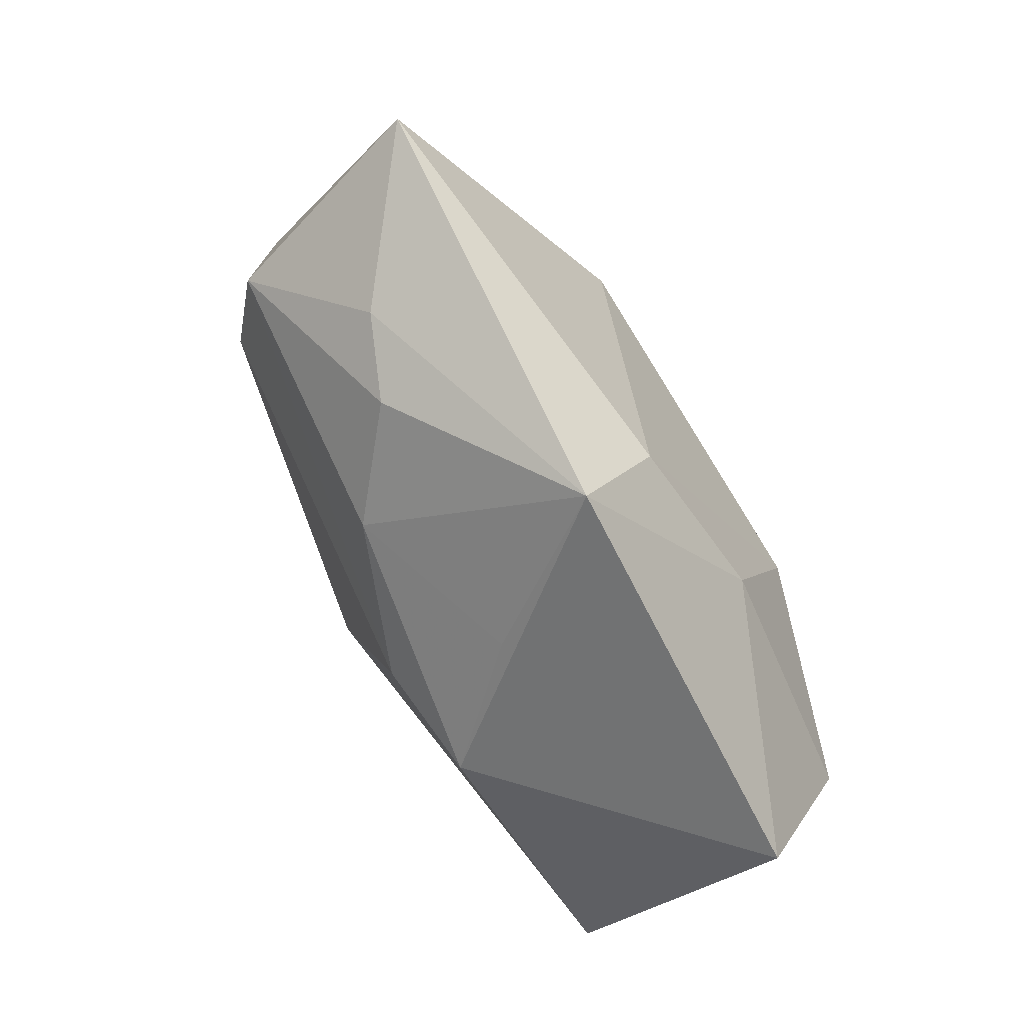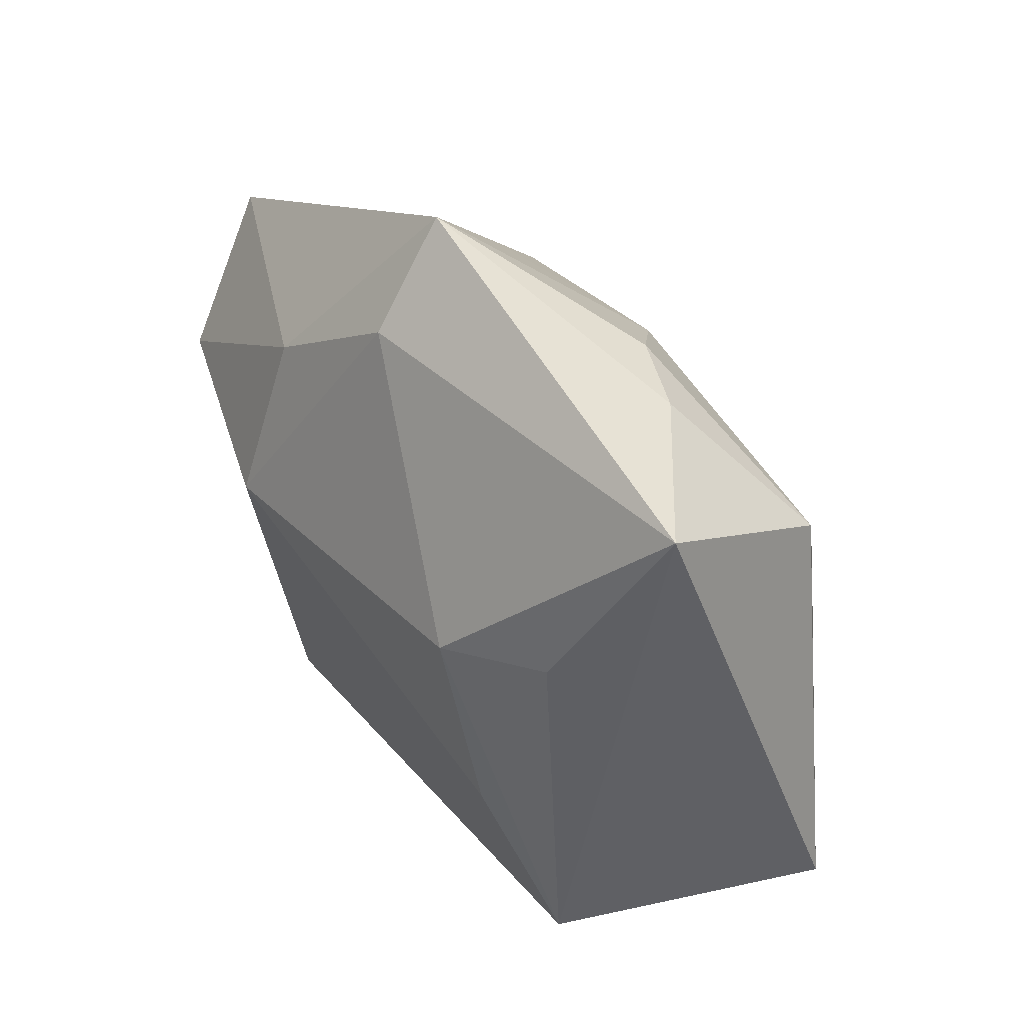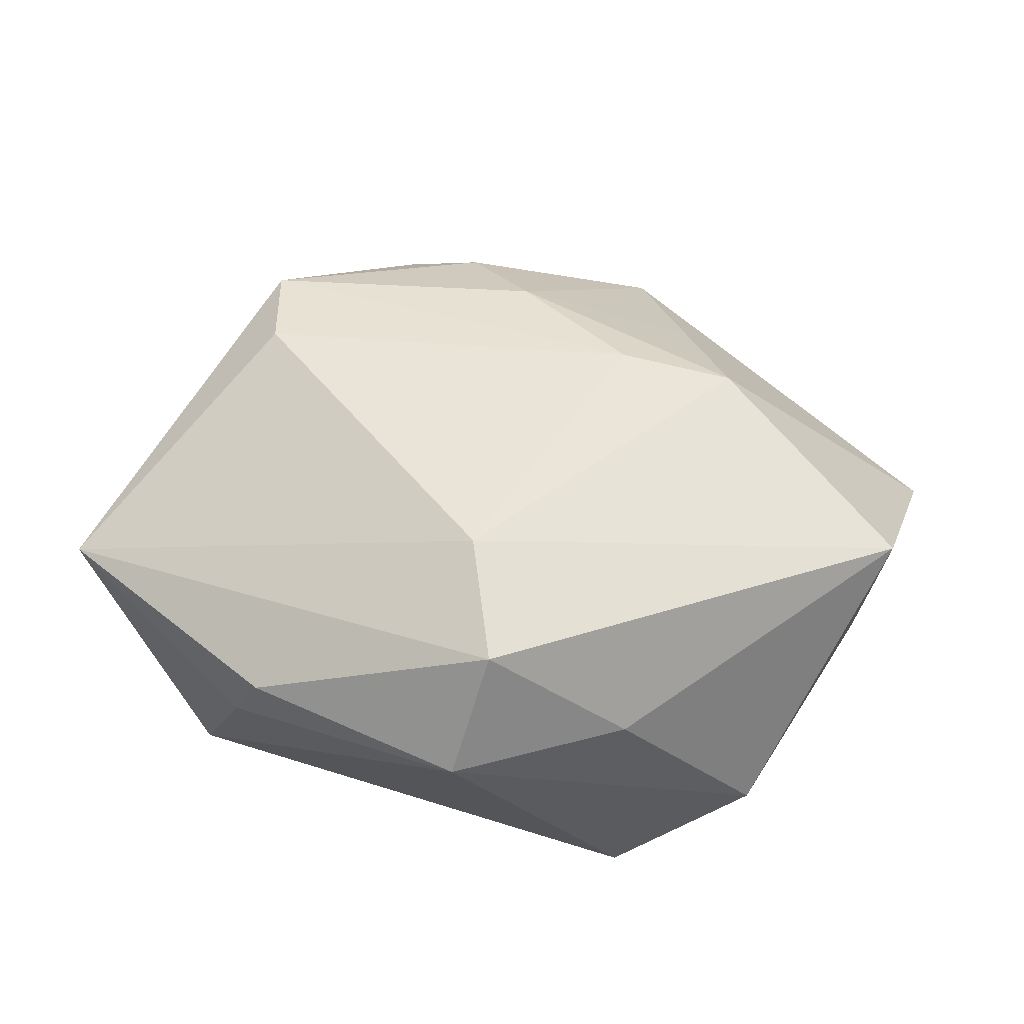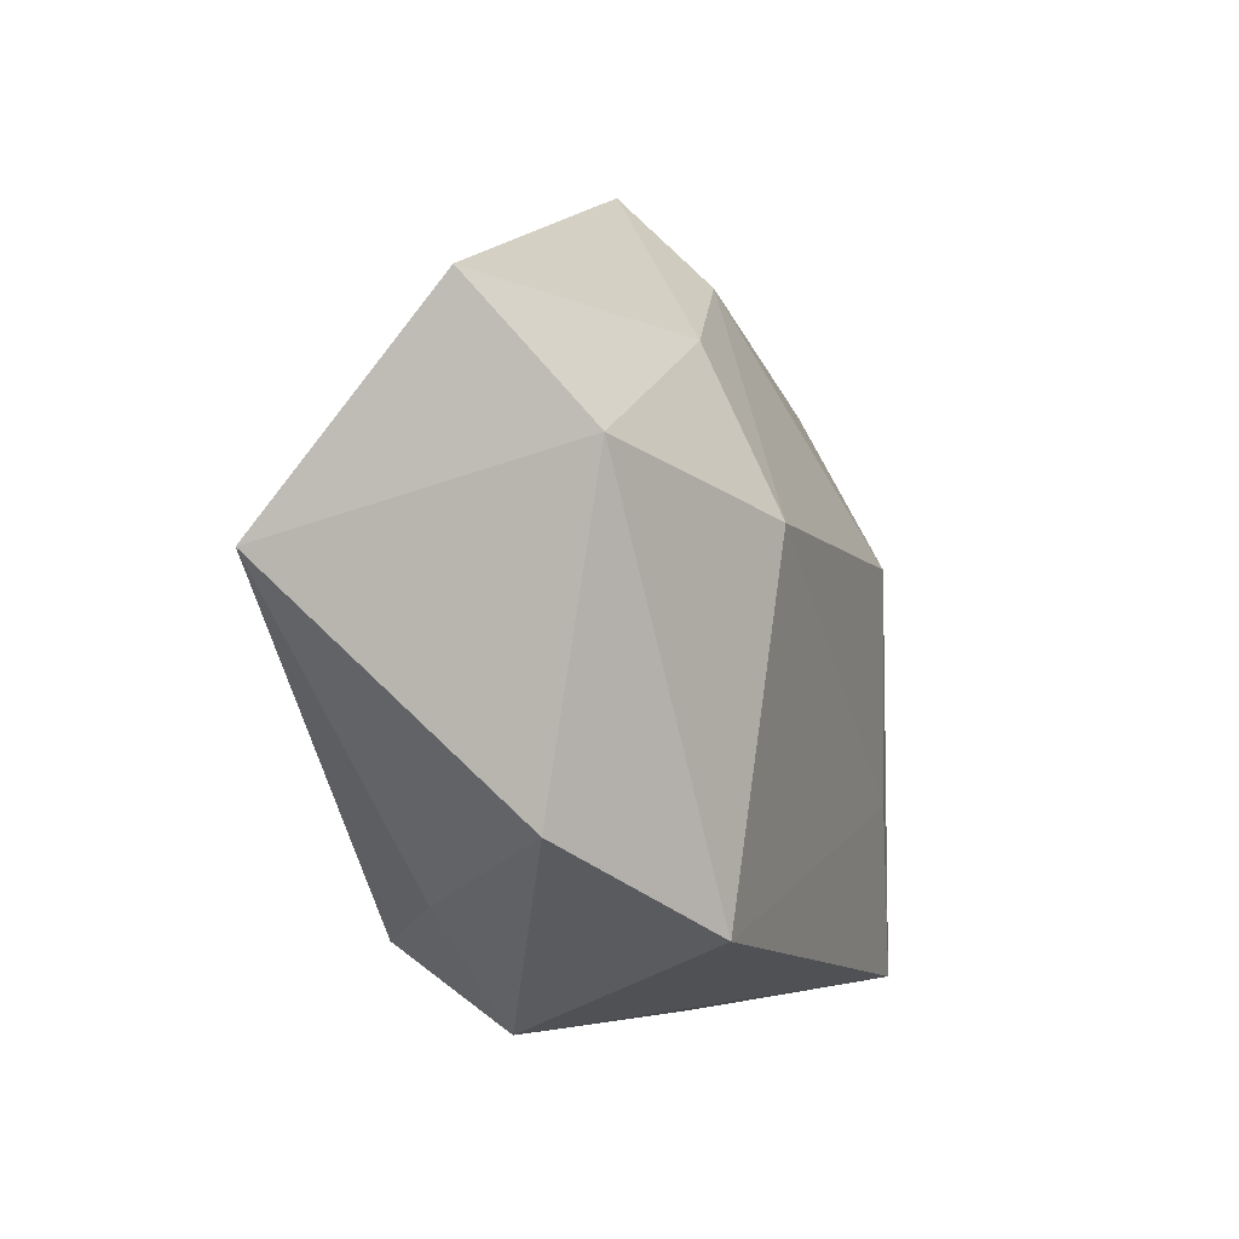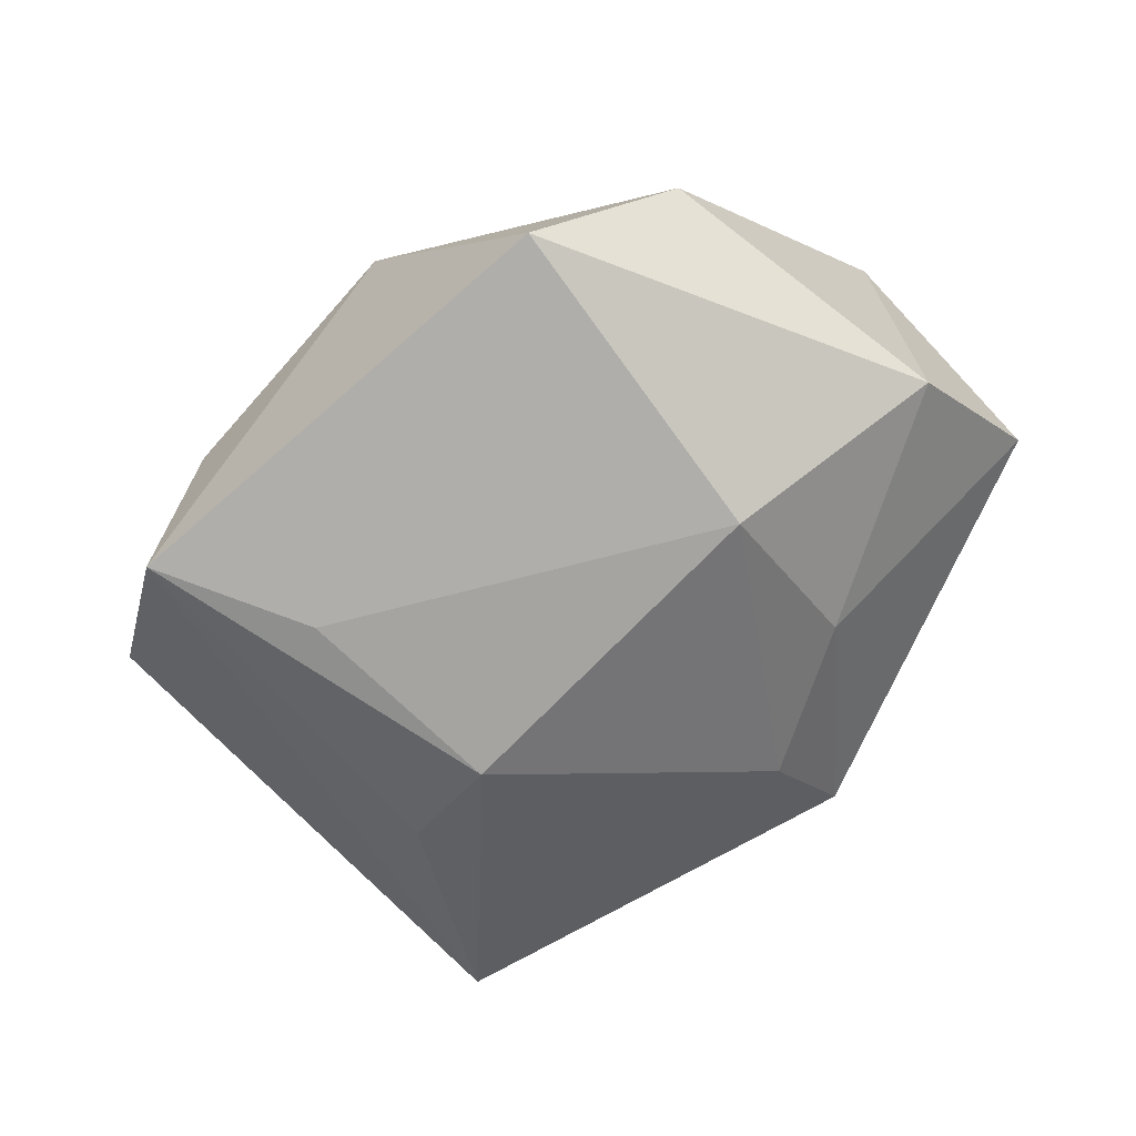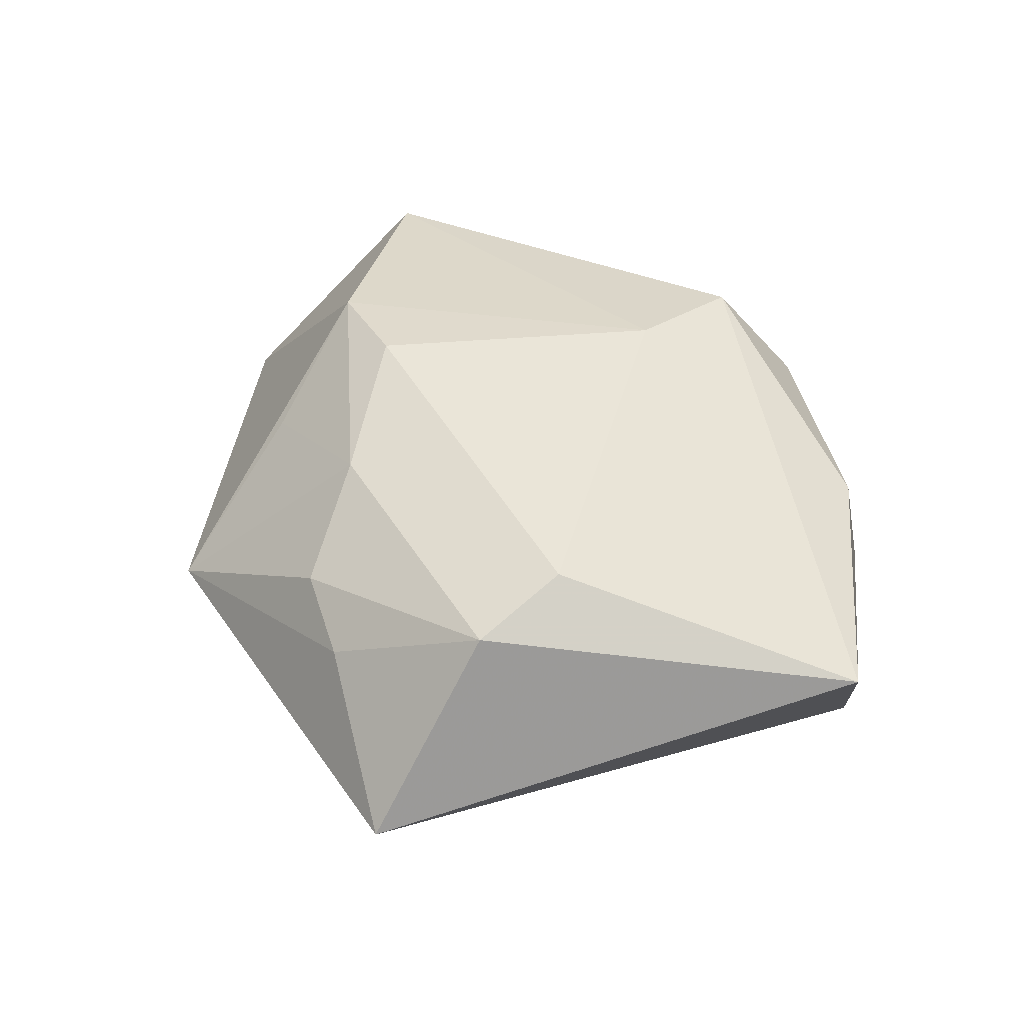
<metadata>
{"format":"obj","ext":"obj","renderer":"f3d","projection":"perspective","resolution":1024,"background":"white","views":[{"elev":78.6,"azim":59.6,"up":"+Y"},{"elev":47.4,"azim":-126.2,"up":"+Y"},{"elev":60.3,"azim":12.5,"up":"+Z"},{"elev":-16.3,"azim":110.1,"up":"+Y"},{"elev":-72.3,"azim":36.0,"up":"+Z"},{"elev":39.3,"azim":-113.9,"up":"+Z"}]}
</metadata>
<code>
v -0.00107 -0.01508 0.02432
v 0.02118 -0.03388 -0.01785
v 0.02018 -0.02886 0.01121
v 0.036 -0.02673 -0.006044
v -0.03864 0.03695 -0.007544
v -0.02283 -0.01304 -0.02044
v 0.02167 0.003506 -0.02361
v -0.003553 0.02564 0.01762
v 0.01097 0.01519 0.02284
v 0.04617 0.004741 -0.01539
v 0.01596 0.02805 0.01125
v -0.01244 0.03444 0.009643
v 0.003925 -0.02879 0.02263
v -0.02157 0.03503 0.005706
v -0.02384 -0.03258 0.01
v 0.02252 0.02181 -0.01595
v -0.02721 -0.03238 0.002237
v -0.03561 0.02245 0.01476
v 0.009128 0.04414 -0.00286
v -0.05154 -0.01761 0.006719
v -0.03303 0.01165 0.0186
v 0.007139 0.03374 -0.01237
v 0.00153 -0.03823 0.01053
v -0.02979 0.01421 -0.01654
v -0.03431 -0.02883 -0.01749
v -0.01799 0.01086 -0.02234
v 0.02408 0.01548 0.0215
v 0.04722 -0.001861 0.01792
v 0.05065 0.01974 -0.003456
f 18 5 20
f 7 6 26
f 26 22 7
f 5 22 26
f 7 22 16
f 10 16 29
f 7 16 10
f 15 13 20
f 23 13 15
f 20 17 15
f 15 17 23
f 20 13 1
f 5 26 24
f 25 17 20
f 23 17 25
f 20 5 25
f 5 24 25
f 25 26 6
f 25 24 26
f 19 22 5
f 29 16 19
f 19 16 22
f 7 10 2
f 2 10 4
f 2 6 7
f 2 25 6
f 2 4 23
f 23 25 2
f 9 18 21
f 21 1 9
f 21 18 20
f 20 1 21
f 9 1 27
f 29 19 27
f 28 10 29
f 4 10 28
f 29 27 28
f 28 1 13
f 28 27 1
f 4 28 3
f 3 28 13
f 23 4 3
f 3 13 23
f 14 19 5
f 14 12 19
f 5 18 14
f 18 12 14
f 8 18 9
f 8 12 18
f 9 27 8
f 19 12 8
f 11 27 19
f 19 8 11
f 11 8 27

</code>
